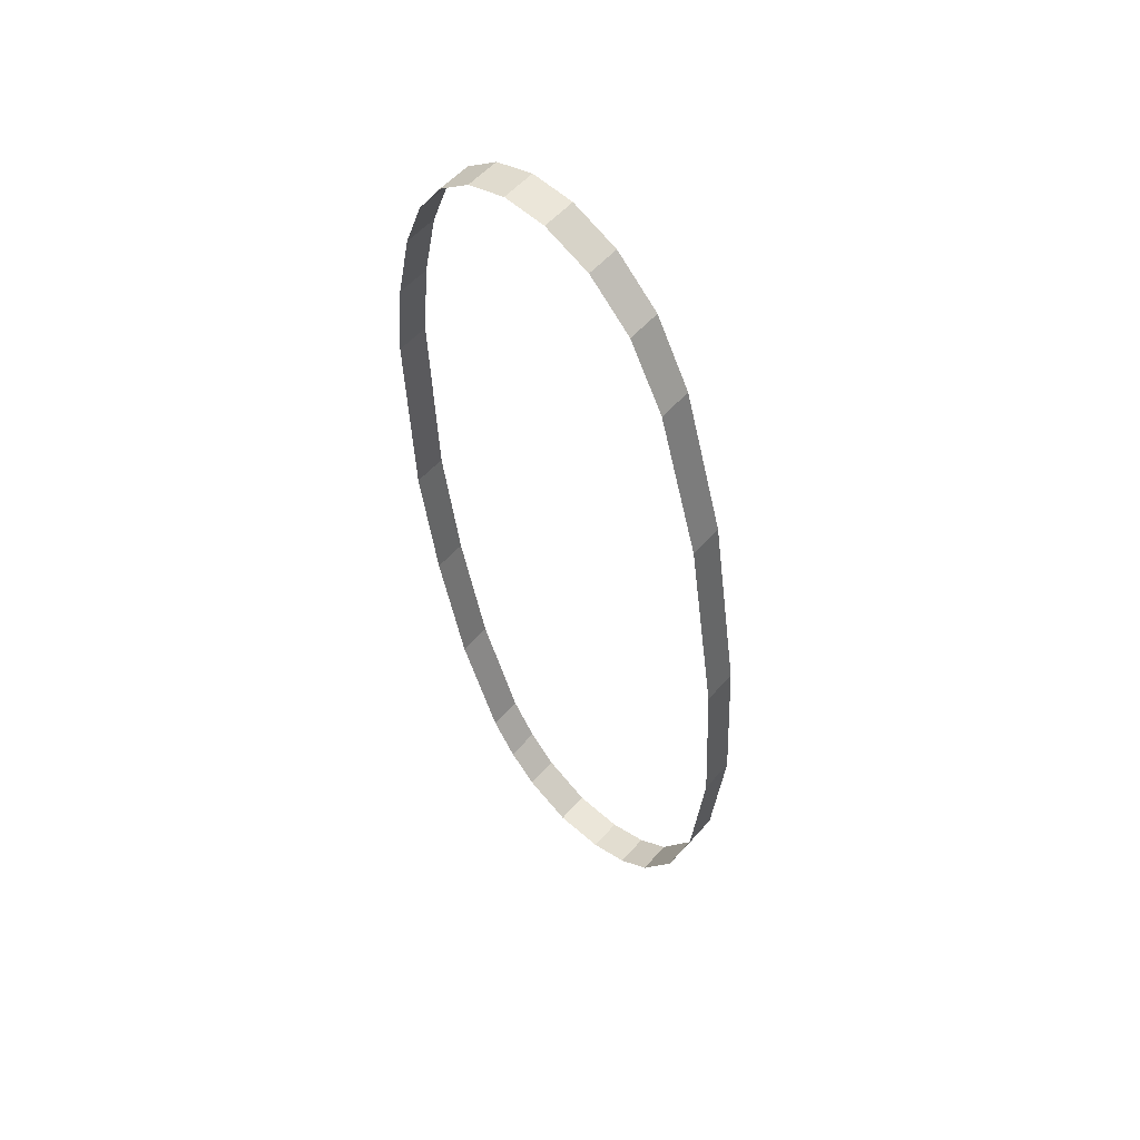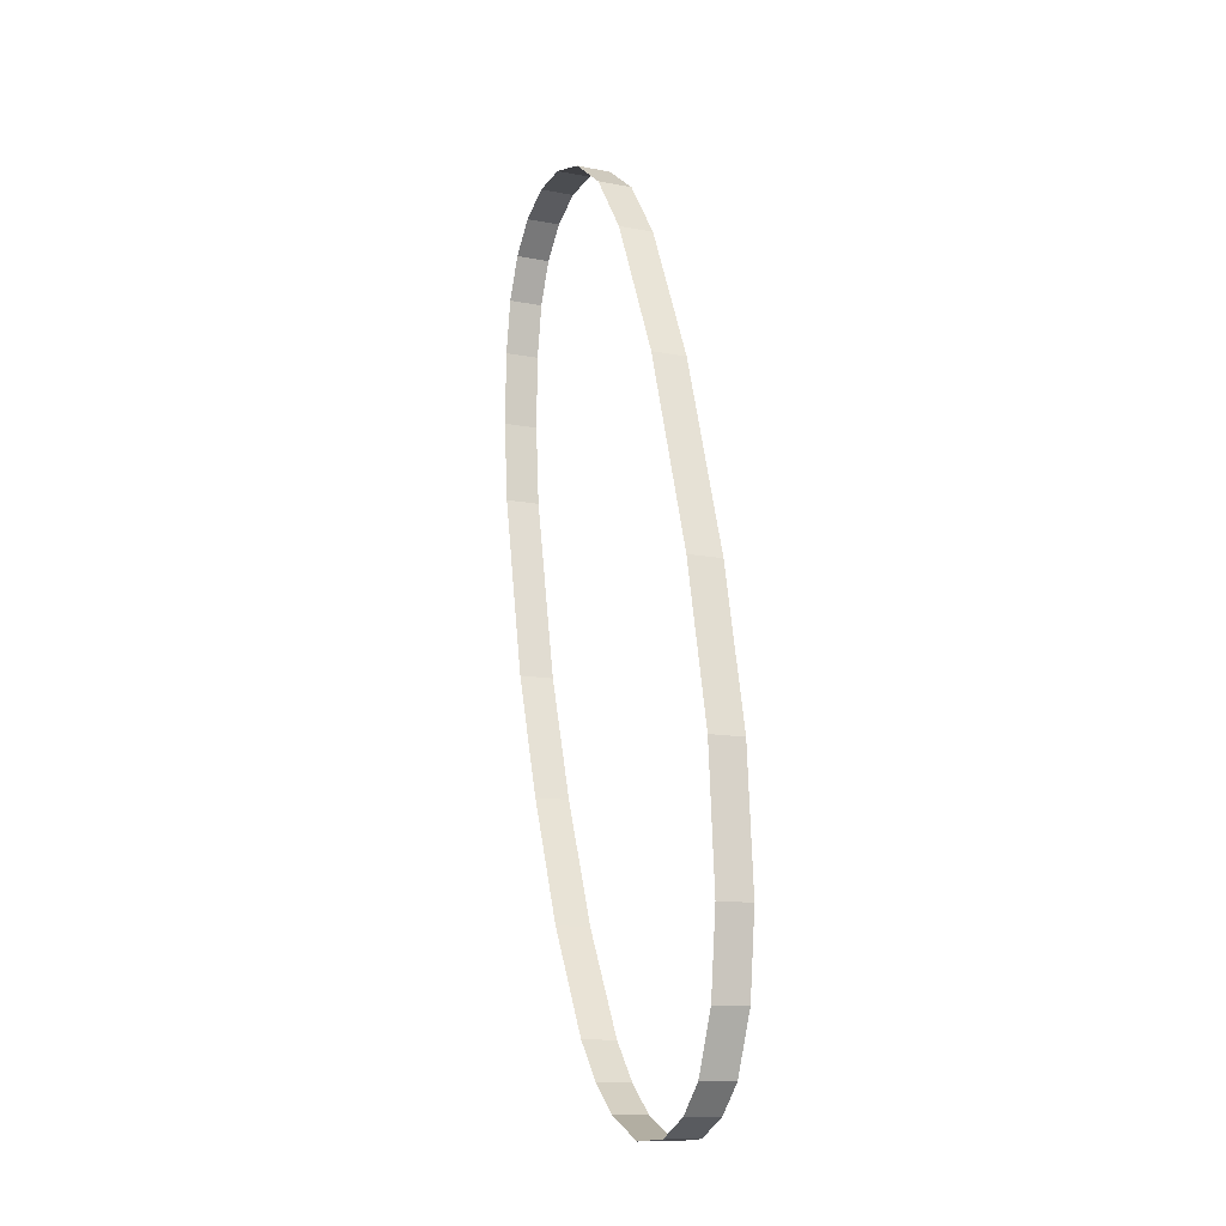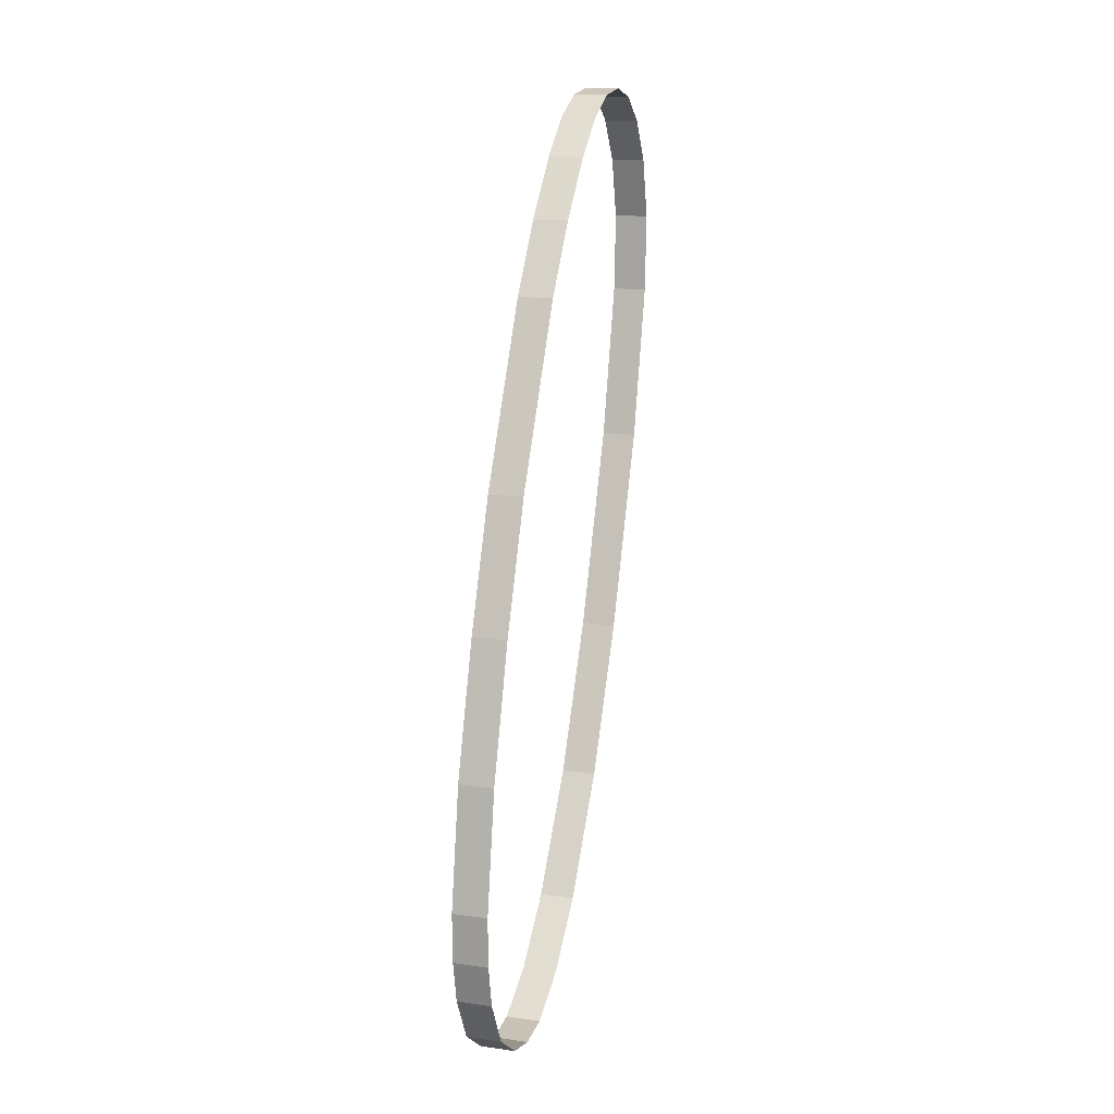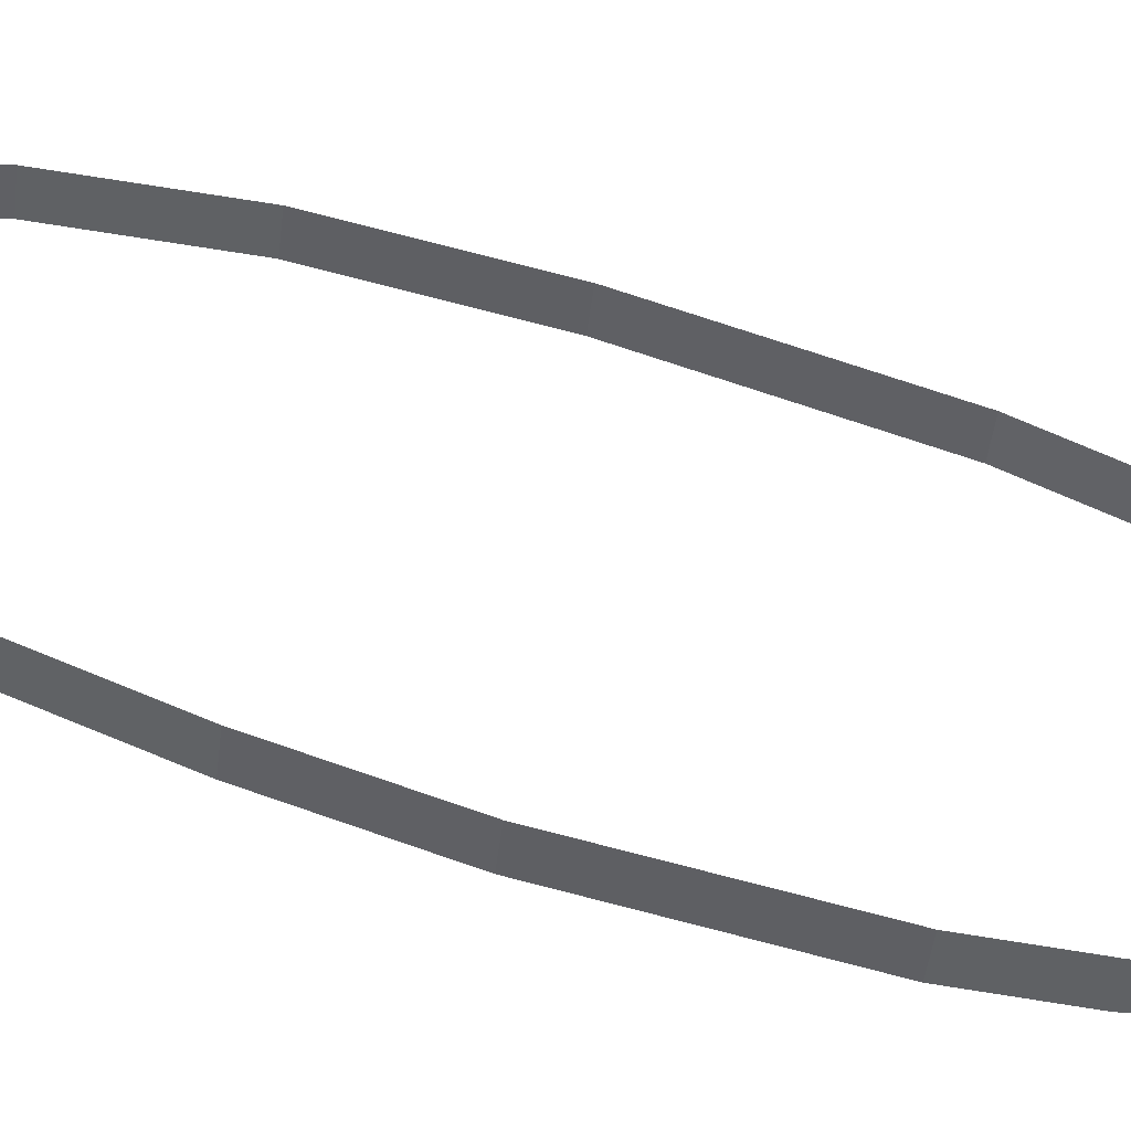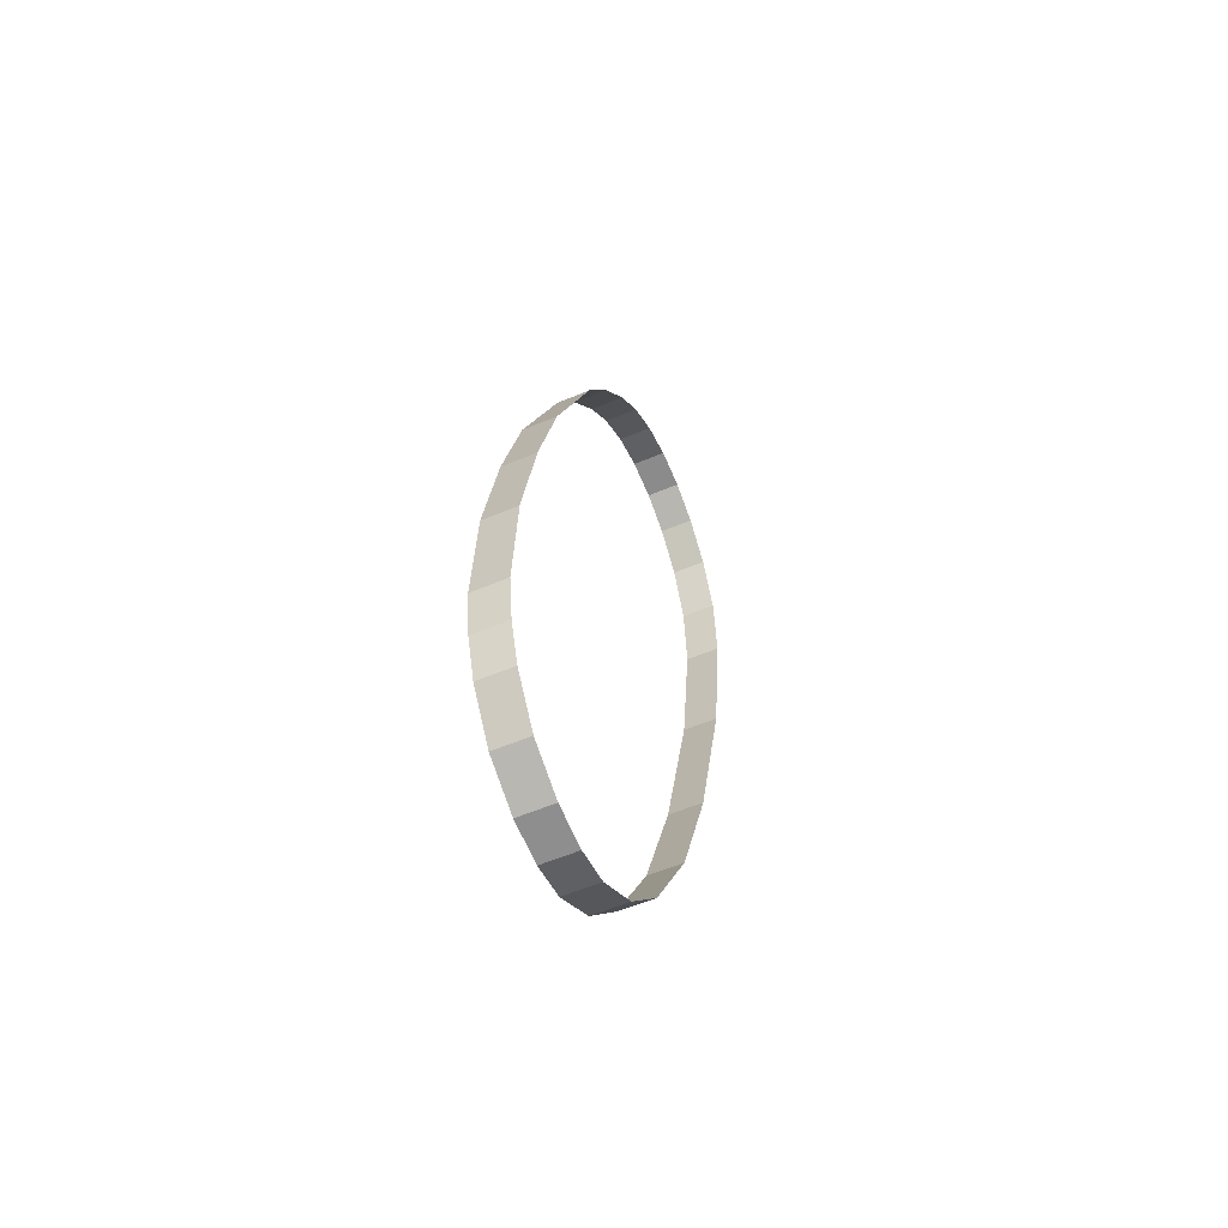
<metadata>
{"format":"obj","ext":"obj","renderer":"f3d","projection":"perspective","resolution":1024,"background":"white","views":[{"elev":45.2,"azim":40.6,"up":"+Z"},{"elev":-30.3,"azim":66.9,"up":"+Z"},{"elev":-10.2,"azim":-74.2,"up":"+Z"},{"elev":41.2,"azim":-73.2,"up":"+Y"},{"elev":-76.3,"azim":-67.6,"up":"+Z"}]}
</metadata>
<code>
o #ID1351
v 0.05209 0.02385 -0.05765
v 0.05224 0.02396 -0.05545
v 0.05224 0.02358 -0.0555
v 0.05209 0.02423 -0.0576
v 0.05215 0.02403 -0.05912
v 0.05209 0.02423 -0.0576
v 0.05209 0.02385 -0.05765
v 0.05215 0.02442 -0.05908
v 0.05224 0.02358 -0.0555
v 0.05242 0.02385 -0.05454
v 0.05242 0.02346 -0.05458
v 0.05224 0.02396 -0.05545
v 0.05232 0.02422 -0.06062
v 0.05215 0.02442 -0.05908
v 0.05215 0.02403 -0.05912
v 0.05232 0.02461 -0.06057
v 0.05242 0.02346 -0.05458
v 0.05268 0.02375 -0.05373
v 0.05268 0.02336 -0.05378
v 0.05242 0.02385 -0.05454
v 0.05264 0.02438 -0.06193
v 0.05232 0.02461 -0.06057
v 0.05232 0.02422 -0.06062
v 0.05264 0.02477 -0.06188
v 0.05268 0.02336 -0.05378
v 0.05296 0.02368 -0.05318
v 0.05296 0.02329 -0.05323
v 0.05268 0.02375 -0.05373
v 0.05287 0.02445 -0.06243
v 0.05264 0.02477 -0.06188
v 0.05264 0.02438 -0.06193
v 0.05287 0.02483 -0.06238
v 0.05296 0.02329 -0.05323
v 0.05329 0.02363 -0.05278
v 0.05329 0.02324 -0.05283
v 0.05296 0.02368 -0.05318
v 0.05315 0.02449 -0.06283
v 0.05287 0.02483 -0.06238
v 0.05287 0.02445 -0.06243
v 0.05315 0.02488 -0.06278
v 0.05329 0.02363 -0.05278
v 0.05368 0.02321 -0.0526
v 0.05329 0.02324 -0.05283
v 0.05368 0.0236 -0.05255
v 0.05364 0.02493 -0.06317
v 0.05315 0.02449 -0.06283
v 0.05364 0.02454 -0.06322
v 0.05315 0.02488 -0.06278
v 0.05368 0.0236 -0.05255
v 0.05413 0.0232 -0.05252
v 0.05368 0.02321 -0.0526
v 0.05413 0.02359 -0.05247
v 0.05418 0.02495 -0.0633
v 0.05364 0.02454 -0.06322
v 0.05418 0.02456 -0.06335
v 0.05364 0.02493 -0.06317
v 0.05413 0.02359 -0.05247
v 0.0546 0.02321 -0.05262
v 0.05413 0.0232 -0.05252
v 0.0546 0.0236 -0.05257
v 0.05464 0.02494 -0.06323
v 0.05418 0.02456 -0.06335
v 0.05464 0.02455 -0.06328
v 0.05418 0.02495 -0.0633
v 0.0546 0.0236 -0.05257
v 0.05509 0.02325 -0.05293
v 0.0546 0.02321 -0.05262
v 0.05509 0.02364 -0.05288
v 0.05503 0.02491 -0.06302
v 0.05464 0.02455 -0.06328
v 0.05503 0.02453 -0.06307
v 0.05464 0.02494 -0.06323
v 0.05552 0.02371 -0.05343
v 0.05509 0.02325 -0.05293
v 0.05509 0.02364 -0.05288
v 0.05552 0.02332 -0.05348
v 0.05503 0.02491 -0.06302
v 0.05547 0.02446 -0.06252
v 0.05547 0.02484 -0.06247
v 0.05503 0.02453 -0.06307
v 0.05584 0.02381 -0.05426
v 0.05552 0.02332 -0.05348
v 0.05552 0.02371 -0.05343
v 0.05584 0.02343 -0.0543
v 0.05547 0.02484 -0.06247
v 0.05582 0.02435 -0.06169
v 0.05582 0.02474 -0.06164
v 0.05547 0.02446 -0.06252
v 0.05613 0.02403 -0.05601
v 0.05584 0.02343 -0.0543
v 0.05584 0.02381 -0.05426
v 0.05613 0.02365 -0.05606
v 0.05582 0.02474 -0.06164
v 0.05613 0.02417 -0.06021
v 0.05613 0.02456 -0.06016
v 0.05582 0.02435 -0.06169
v 0.05623 0.02433 -0.05836
v 0.05613 0.02365 -0.05606
v 0.05613 0.02403 -0.05601
v 0.05623 0.02394 -0.05841
v 0.05613 0.02456 -0.06016
v 0.05623 0.02394 -0.05841
v 0.05623 0.02433 -0.05836
v 0.05613 0.02417 -0.06021
f 1 2 3
f 3 2 1
f 2 1 4
f 4 1 2
f 5 6 7
f 7 6 5
f 6 5 8
f 8 5 6
f 9 10 11
f 11 10 9
f 10 9 12
f 12 9 10
f 13 14 15
f 15 14 13
f 14 13 16
f 16 13 14
f 17 18 19
f 19 18 17
f 18 17 20
f 20 17 18
f 21 22 23
f 23 22 21
f 22 21 24
f 24 21 22
f 25 26 27
f 27 26 25
f 26 25 28
f 28 25 26
f 29 30 31
f 31 30 29
f 30 29 32
f 32 29 30
f 33 34 35
f 35 34 33
f 34 33 36
f 36 33 34
f 37 38 39
f 39 38 37
f 38 37 40
f 40 37 38
f 41 42 43
f 43 42 41
f 42 41 44
f 44 41 42
f 45 46 47
f 47 46 45
f 46 45 48
f 48 45 46
f 49 50 51
f 51 50 49
f 50 49 52
f 52 49 50
f 53 54 55
f 55 54 53
f 54 53 56
f 56 53 54
f 57 58 59
f 59 58 57
f 58 57 60
f 60 57 58
f 61 62 63
f 63 62 61
f 62 61 64
f 64 61 62
f 65 66 67
f 67 66 65
f 66 65 68
f 68 65 66
f 69 70 71
f 71 70 69
f 70 69 72
f 72 69 70
f 73 74 75
f 75 74 73
f 74 73 76
f 76 73 74
f 77 78 79
f 79 78 77
f 78 77 80
f 80 77 78
f 81 82 83
f 83 82 81
f 82 81 84
f 84 81 82
f 85 86 87
f 87 86 85
f 86 85 88
f 88 85 86
f 89 90 91
f 91 90 89
f 90 89 92
f 92 89 90
f 93 94 95
f 95 94 93
f 94 93 96
f 96 93 94
f 97 98 99
f 99 98 97
f 98 97 100
f 100 97 98
f 101 102 103
f 103 102 101
f 102 101 104
f 104 101 102

</code>
